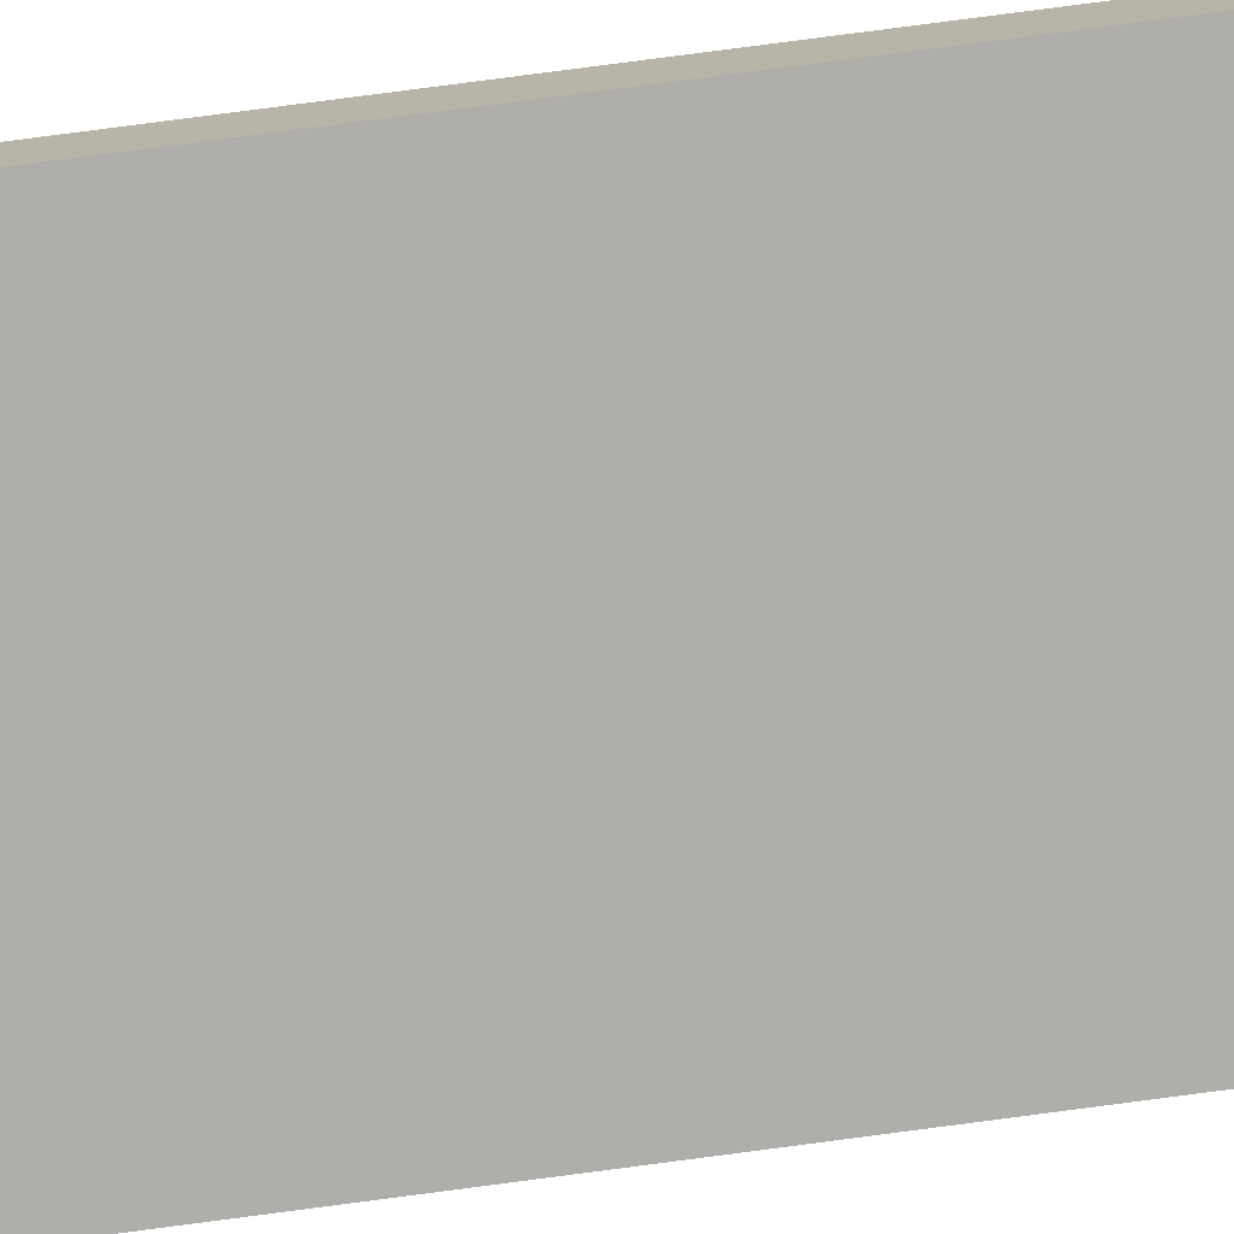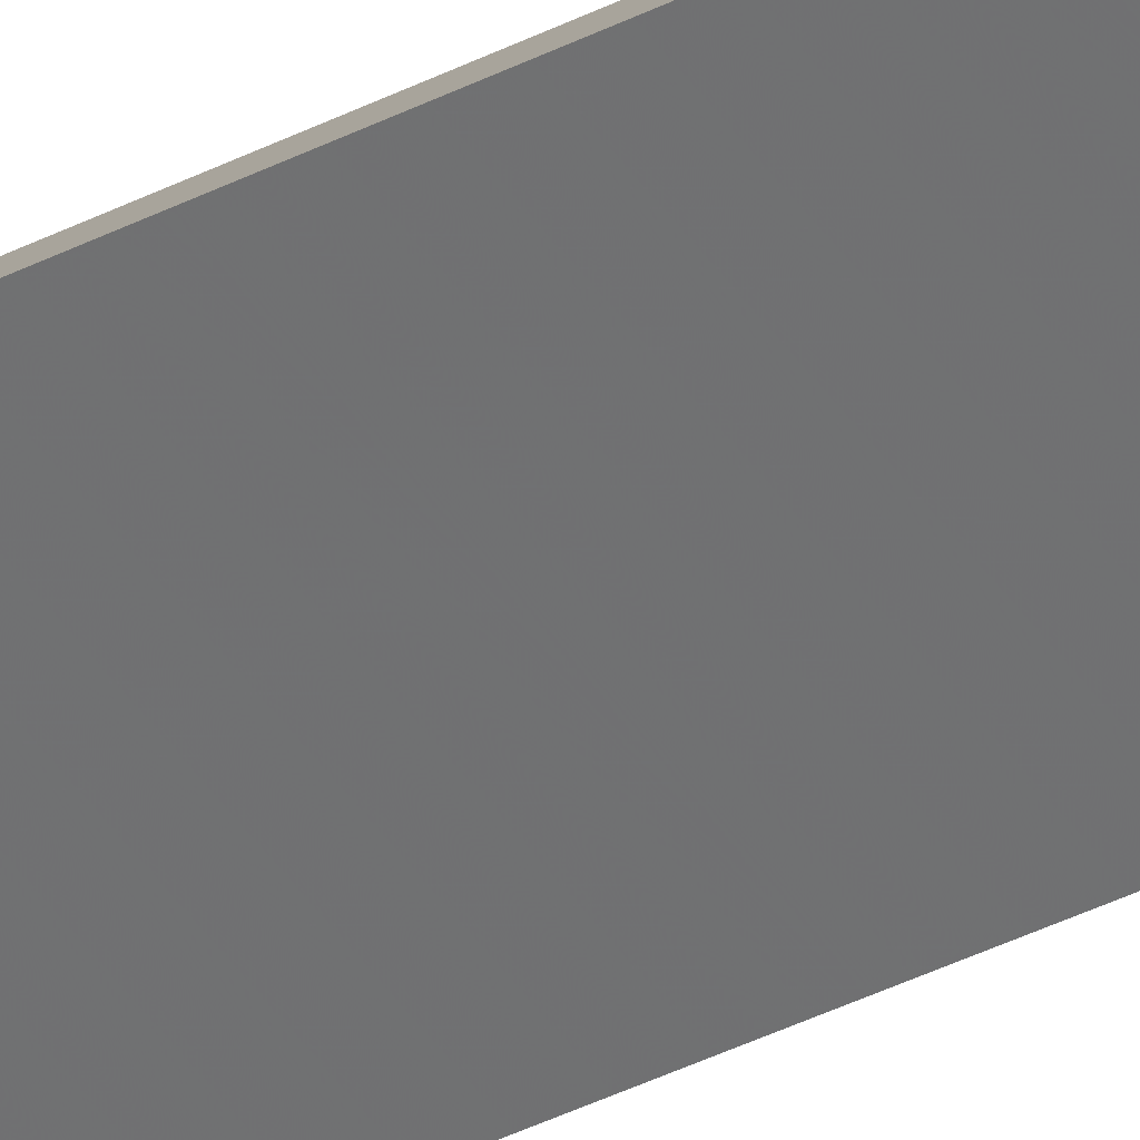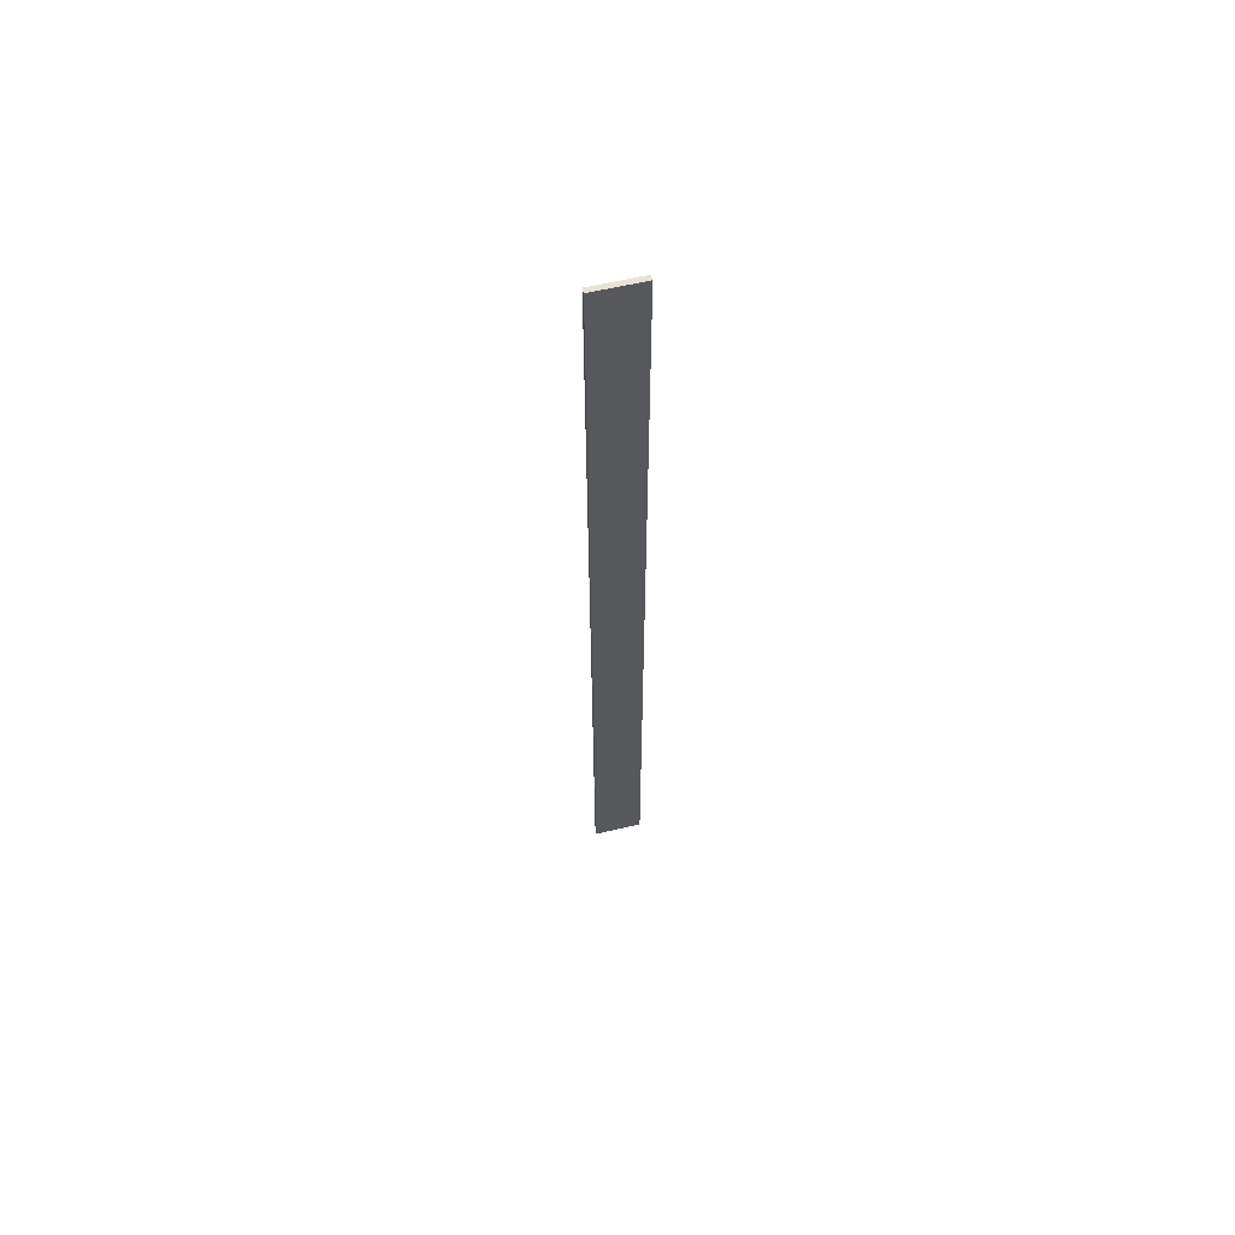
<metadata>
{"format":"obj","ext":"obj","renderer":"f3d","projection":"perspective","resolution":1024,"background":"white","views":[{"elev":58.2,"azim":81.4,"up":"+Y"},{"elev":-24.1,"azim":-45.6,"up":"+Y"},{"elev":62.0,"azim":-58.3,"up":"+Z"}]}
</metadata>
<code>
v -0.00383 0.00316 0.1
v -0.00312 0.00386 0.1
v -0.00383 0.00316 -0.1
v -0.00312 0.00386 -0.1
v 0.00324 -0.00391 0.1
v 0.00324 -0.00391 -0.1
v 0.00395 -0.00321 0.1
v 0.00395 -0.00321 -0.1
f 1 2 3
f 3 2 4
f 5 1 6
f 6 1 3
f 7 5 8
f 8 5 6
f 2 7 4
f 4 7 8
f 5 7 1
f 1 7 2
f 8 6 4
f 4 6 3

</code>
